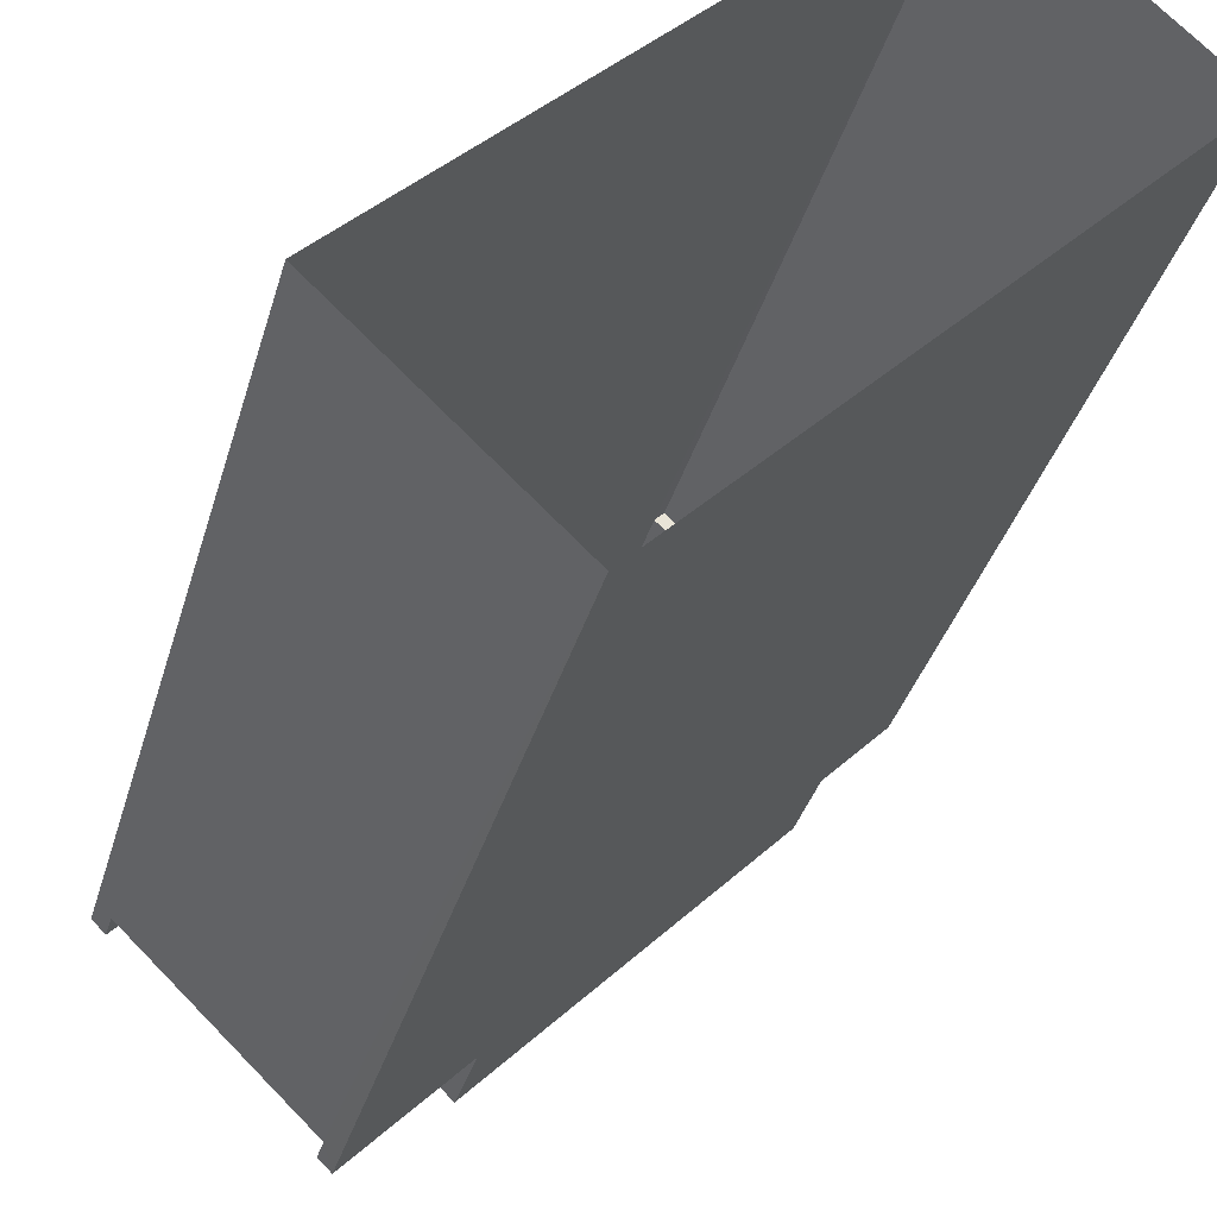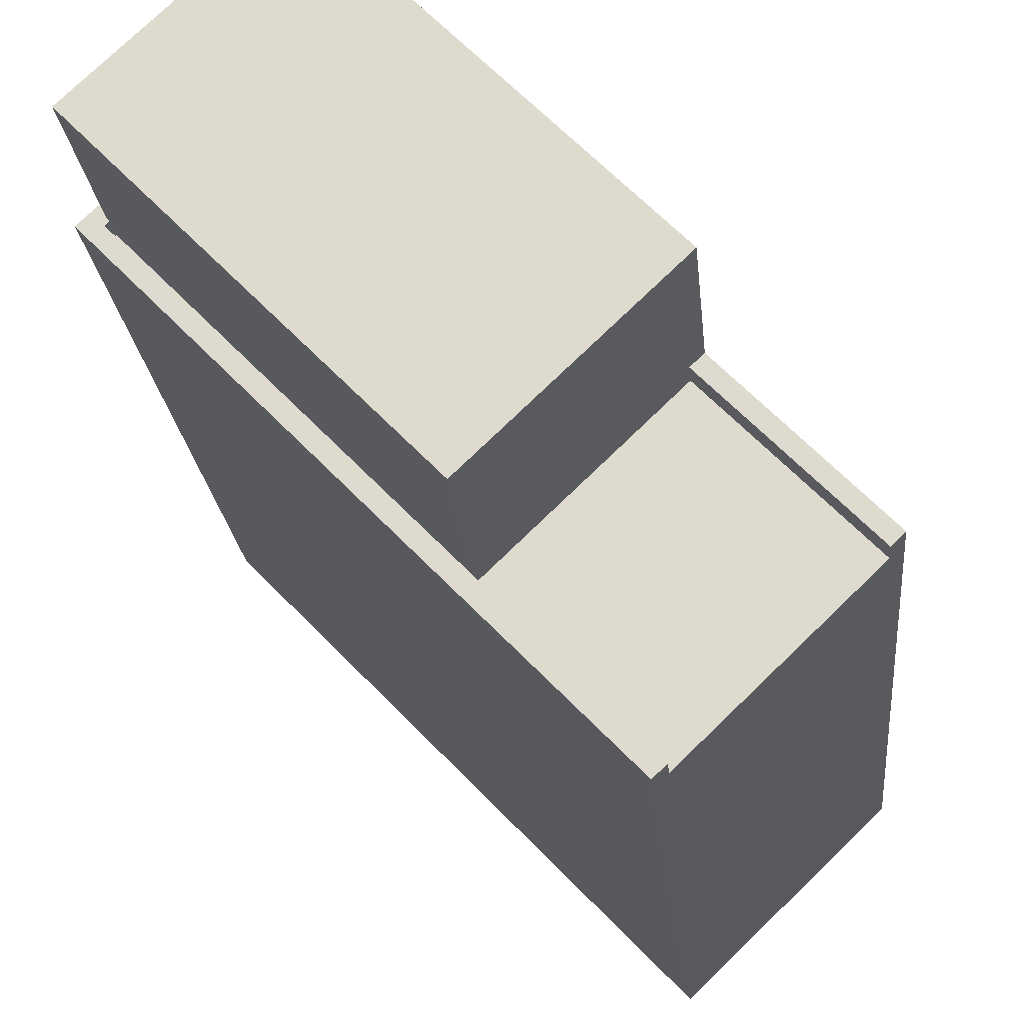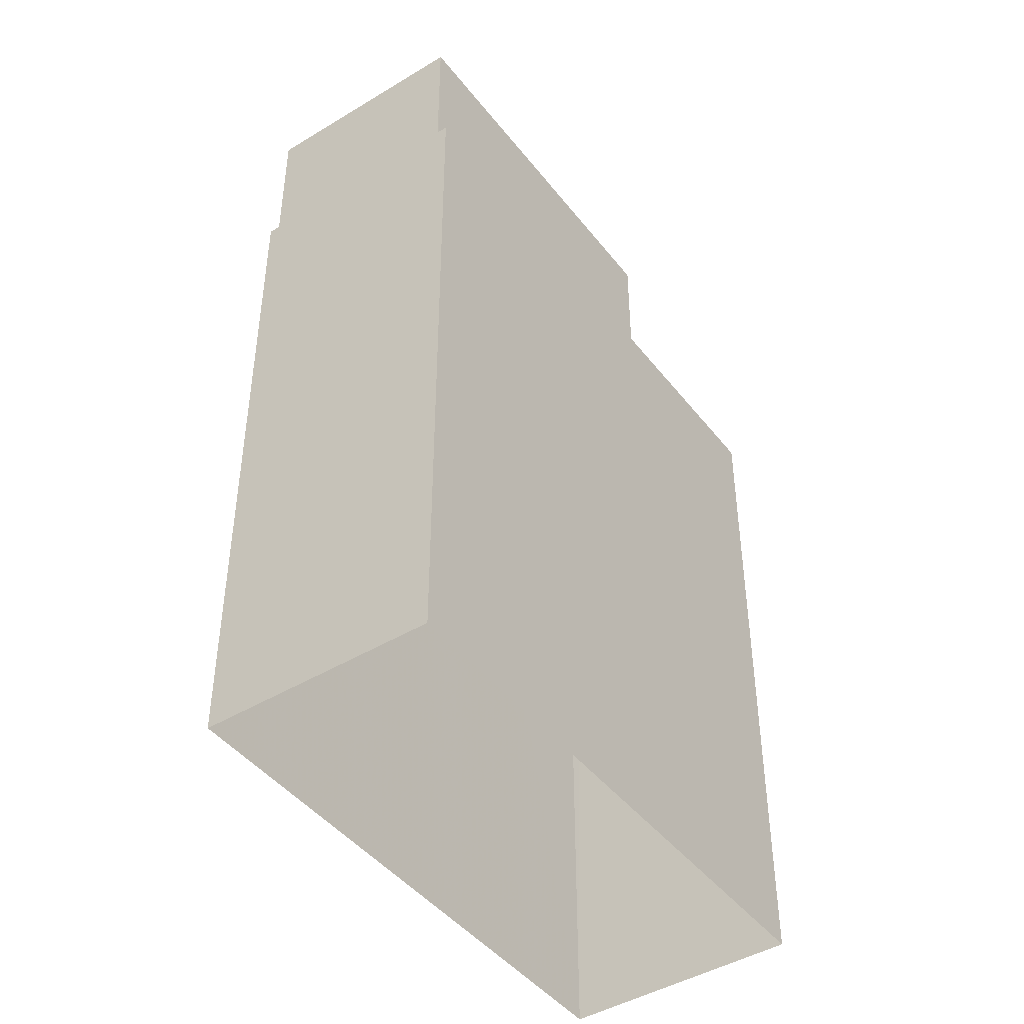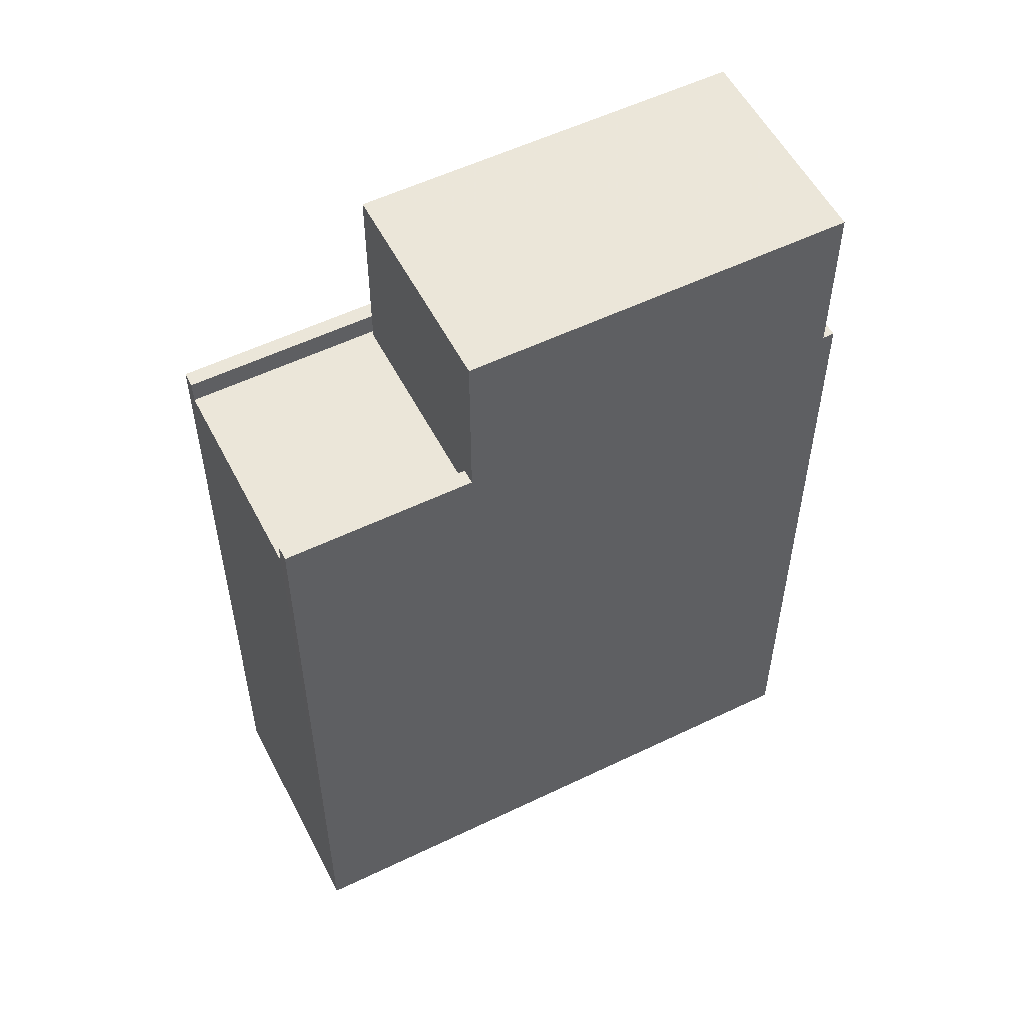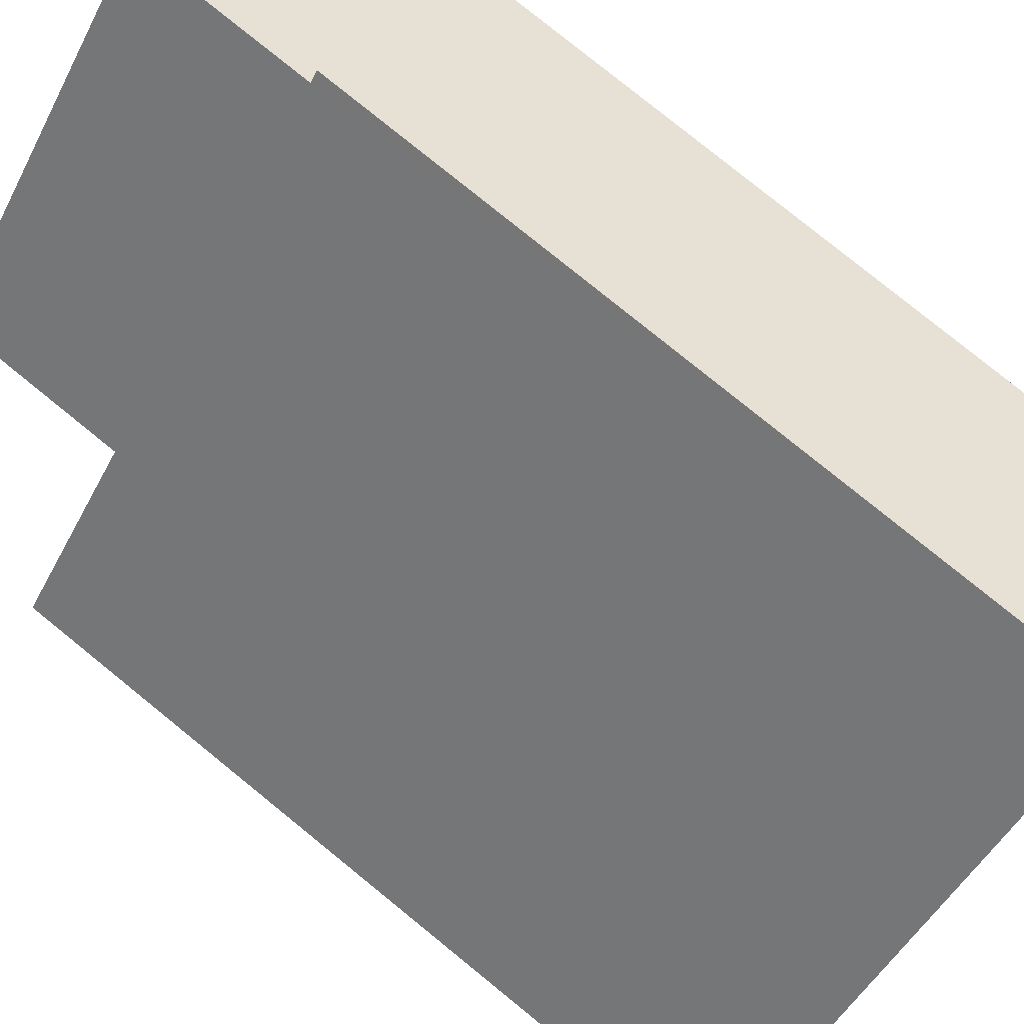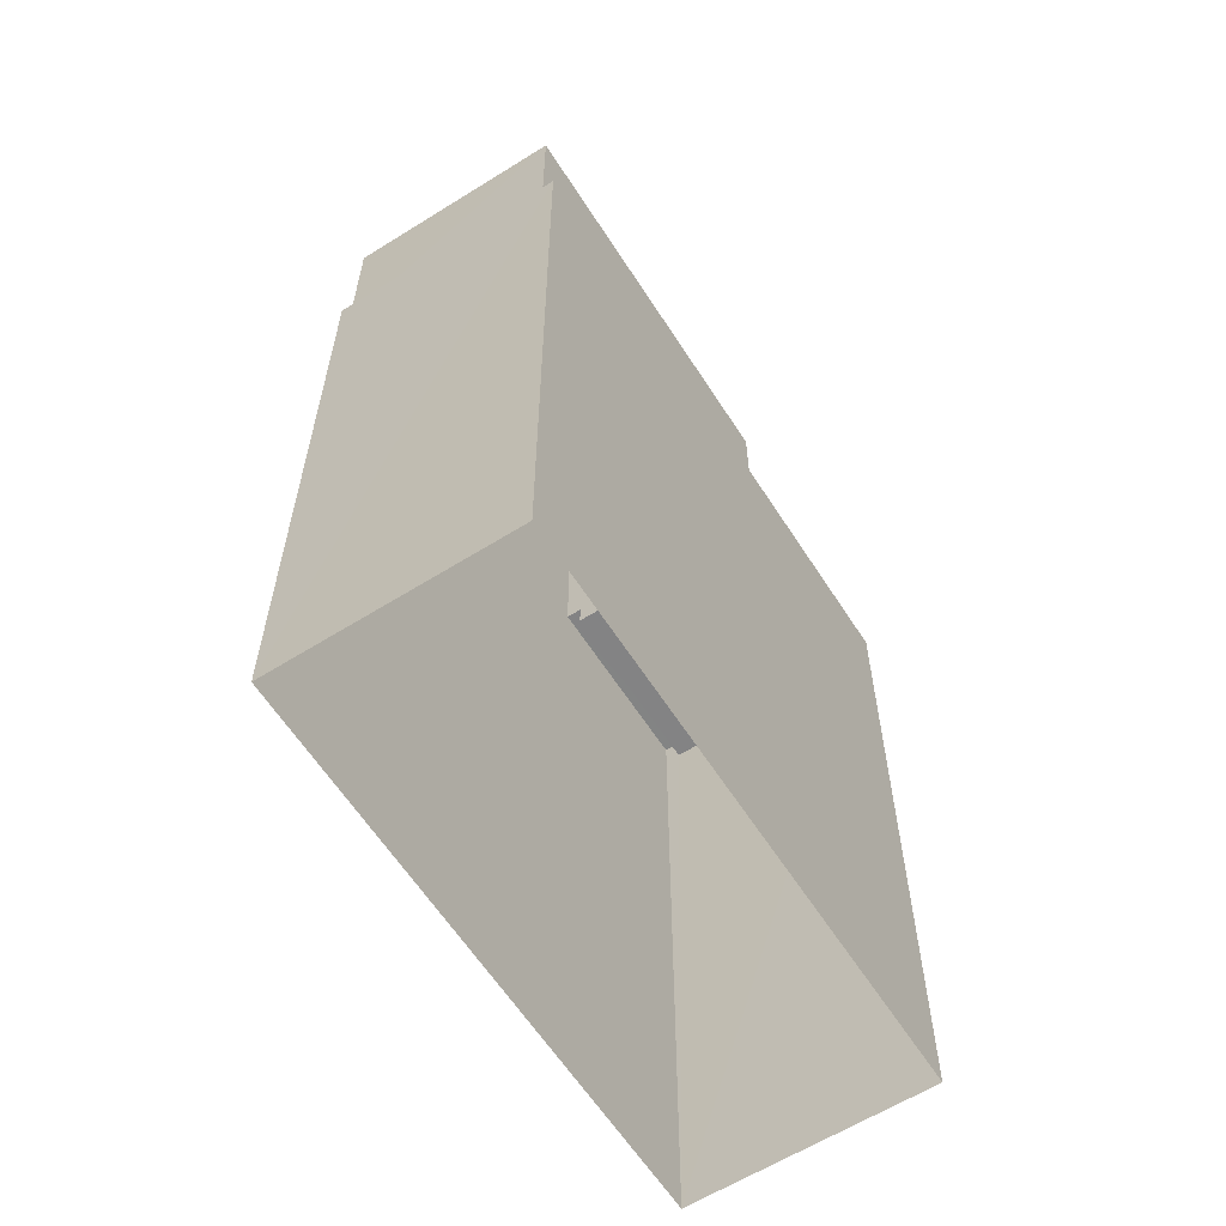
<metadata>
{"format":"obj","ext":"obj","renderer":"f3d","projection":"perspective","resolution":1024,"background":"white","views":[{"elev":-35.2,"azim":165.0,"up":"+Y"},{"elev":-21.0,"azim":5.3,"up":"+Y"},{"elev":-44.6,"azim":-100.8,"up":"+Z"},{"elev":55.0,"azim":107.0,"up":"+Z"},{"elev":79.9,"azim":129.0,"up":"+Y"},{"elev":-61.2,"azim":-103.5,"up":"+Z"}]}
</metadata>
<code>
v -6100 -3.687e+04 2.885
v -6092 -3.687e+04 2.882
v -6096 -3.688e+04 2.882
v -6104 -3.687e+04 2.885
v -6093 -3.687e+04 16.23
v -6098 -3.687e+04 16.23
v -6096 -3.688e+04 16.23
v -6103 -3.687e+04 16.23
v -6095 -3.687e+04 16.23
v -6103 -3.687e+04 16.23
v -6095 -3.687e+04 16.68
v -6093 -3.687e+04 16.68
v -6092 -3.687e+04 16.68
v -6095 -3.687e+04 16.68
v -6096 -3.688e+04 16.68
v -6096 -3.688e+04 16.68
v -6103 -3.687e+04 16.68
v -6104 -3.687e+04 16.68
v -6103 -3.687e+04 16.68
v -6100 -3.687e+04 16.68
v -6100 -3.687e+04 16.68
v -6103 -3.687e+04 16.68
v -6098 -3.687e+04 19.93
v -6100 -3.687e+04 19.93
v -6103 -3.687e+04 19.93
v -6095 -3.687e+04 19.93
f 1 2 3
f 4 1 3
f 5 6 7
f 7 6 8
f 5 9 6
f 8 6 10
f 11 12 13
f 11 14 12
f 15 16 17
f 15 17 18
f 18 19 20
f 19 21 20
f 17 22 19
f 18 17 19
f 23 24 25
f 23 26 24
f 7 3 2
f 5 2 13
f 15 3 7
f 5 13 12
f 15 7 16
f 7 2 5
f 4 15 18
f 4 3 15
f 1 4 18
f 20 1 18
f 24 26 21
f 20 21 1
f 11 13 2
f 21 26 11
f 1 11 2
f 21 11 1
f 16 7 8
f 17 16 8
f 10 17 8
f 10 22 17
f 9 5 12
f 14 9 12
f 21 25 24
f 21 19 25
f 6 14 23
f 23 14 26
f 6 9 14
f 26 14 11
f 10 6 22
f 19 22 25
f 25 22 23
f 22 6 23

</code>
